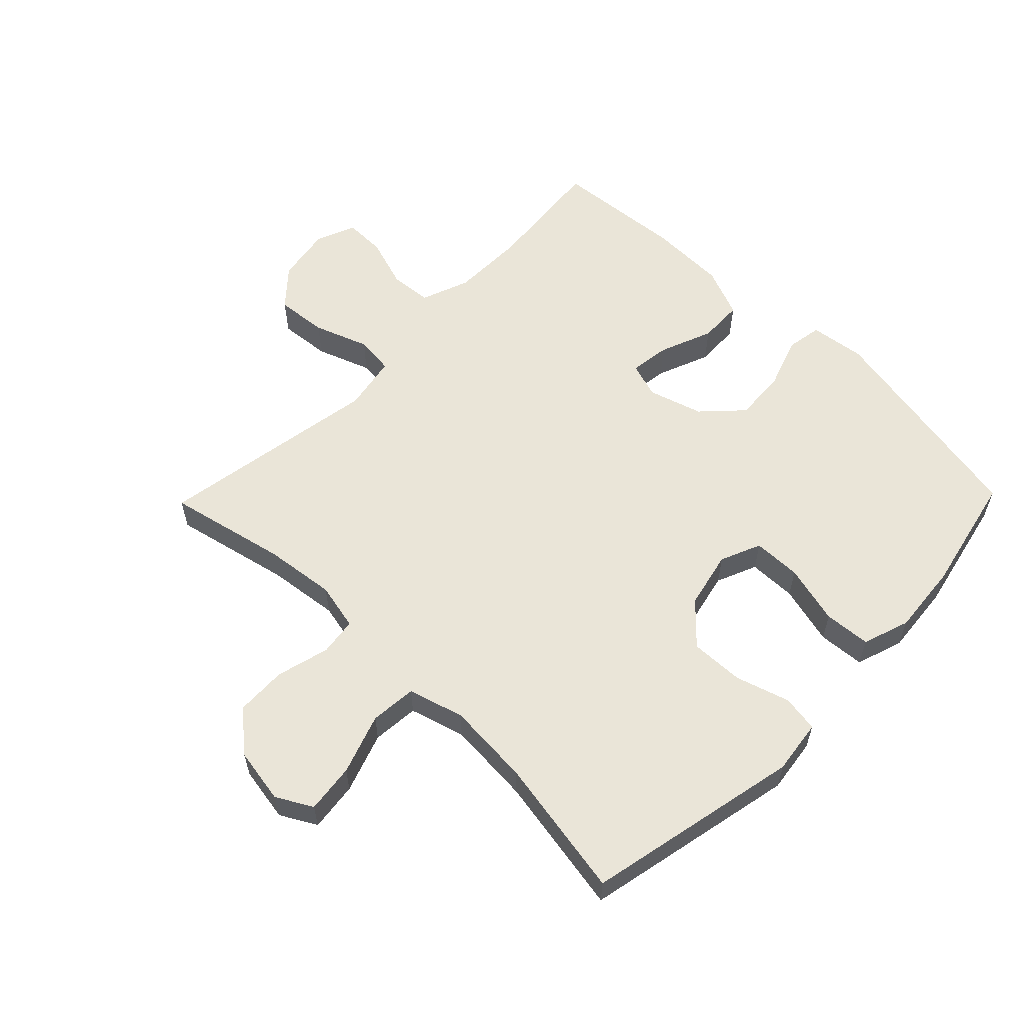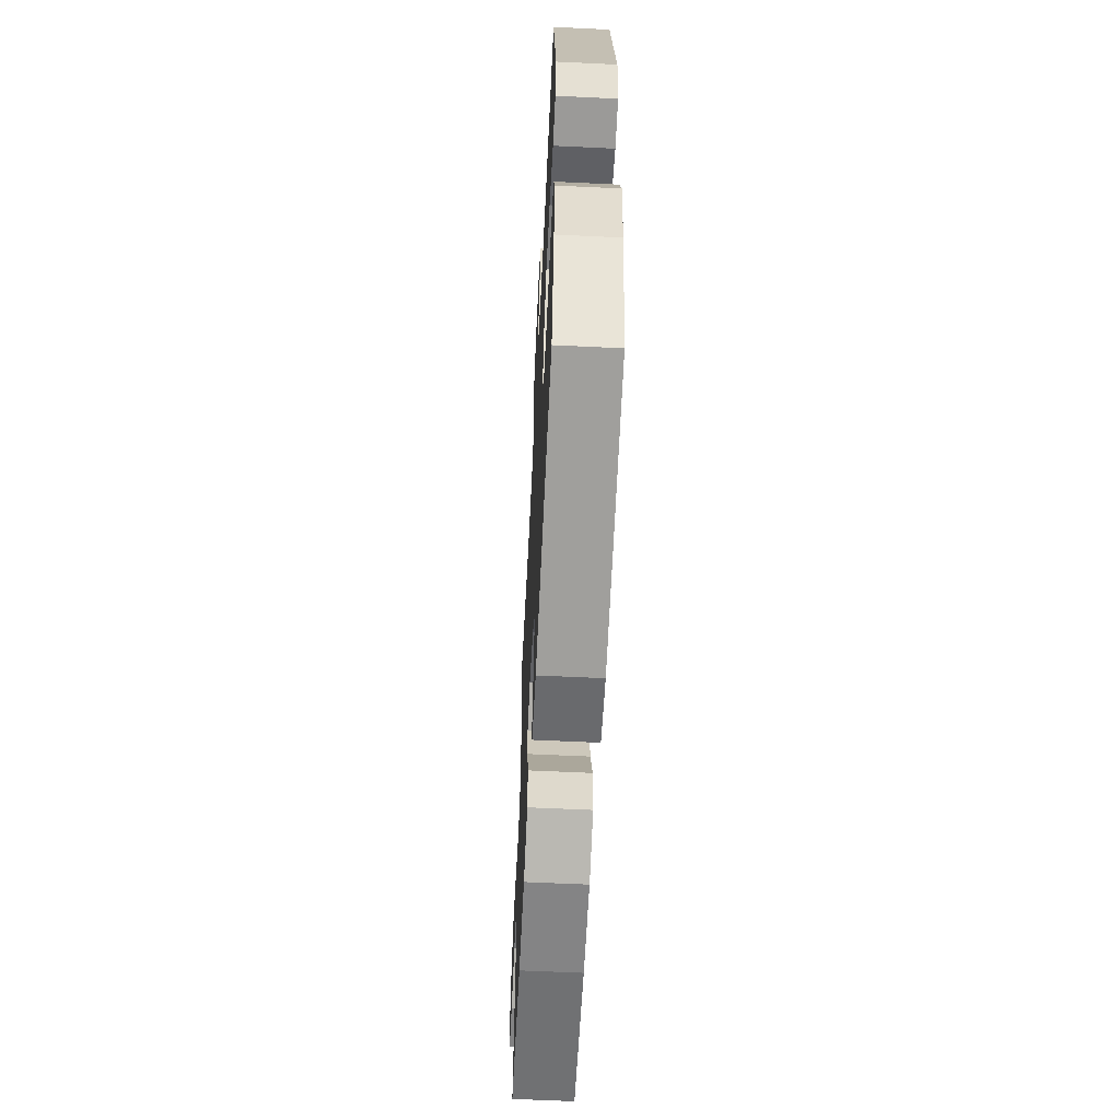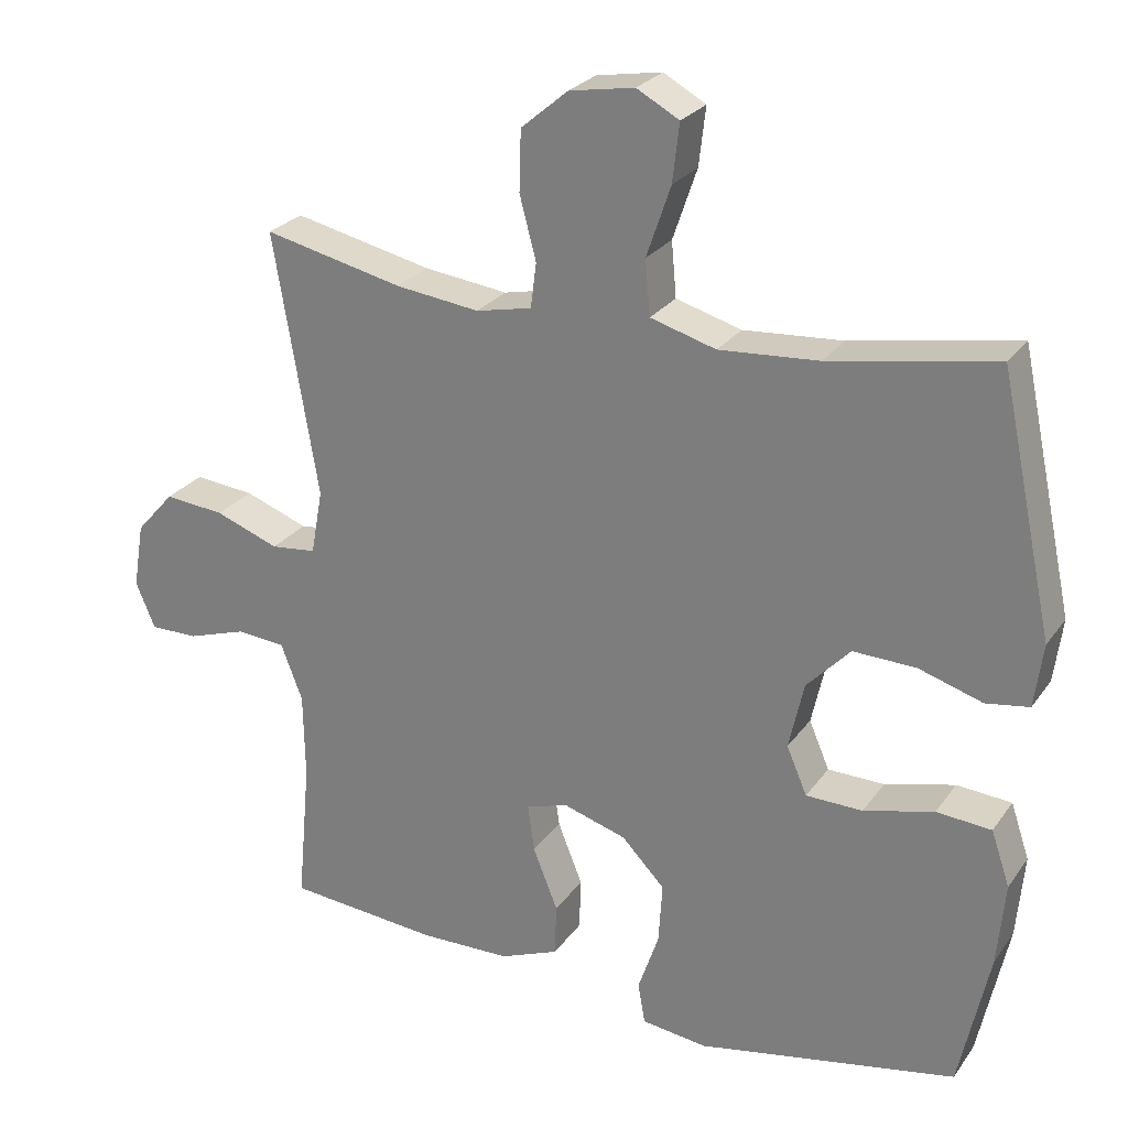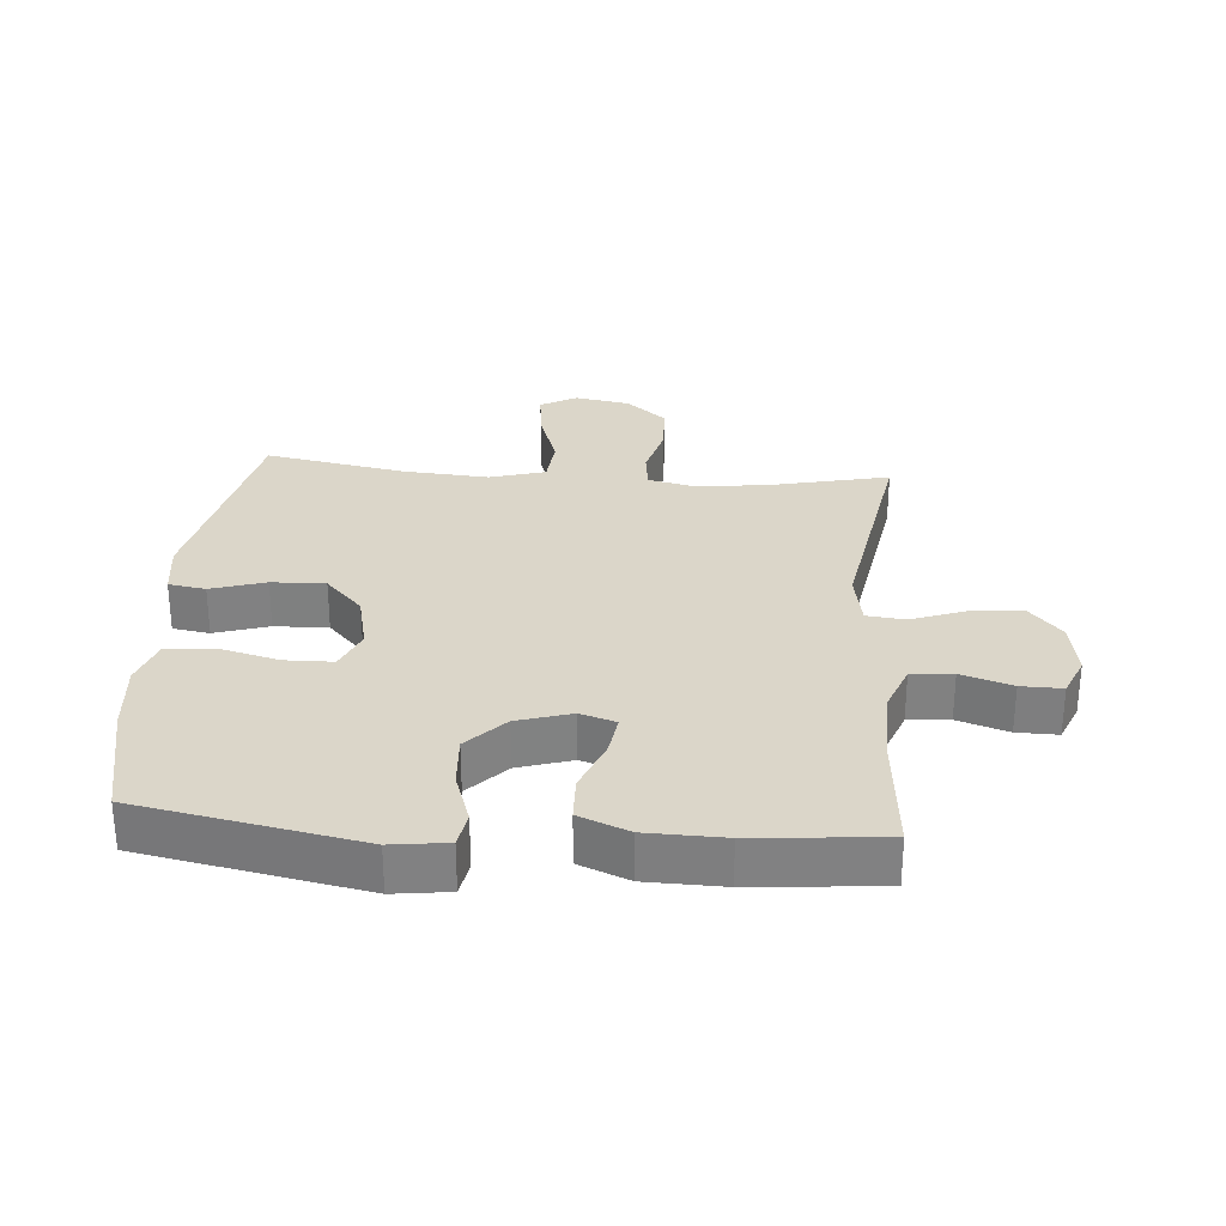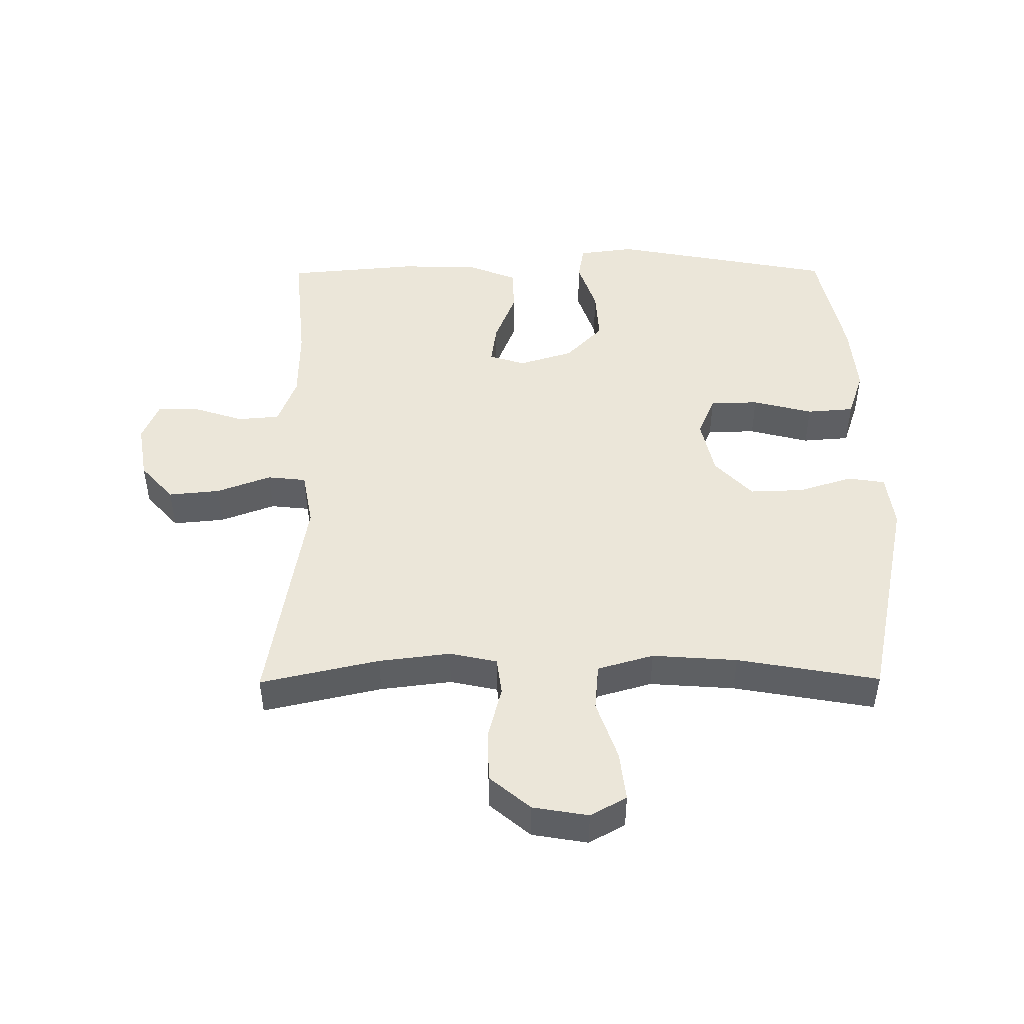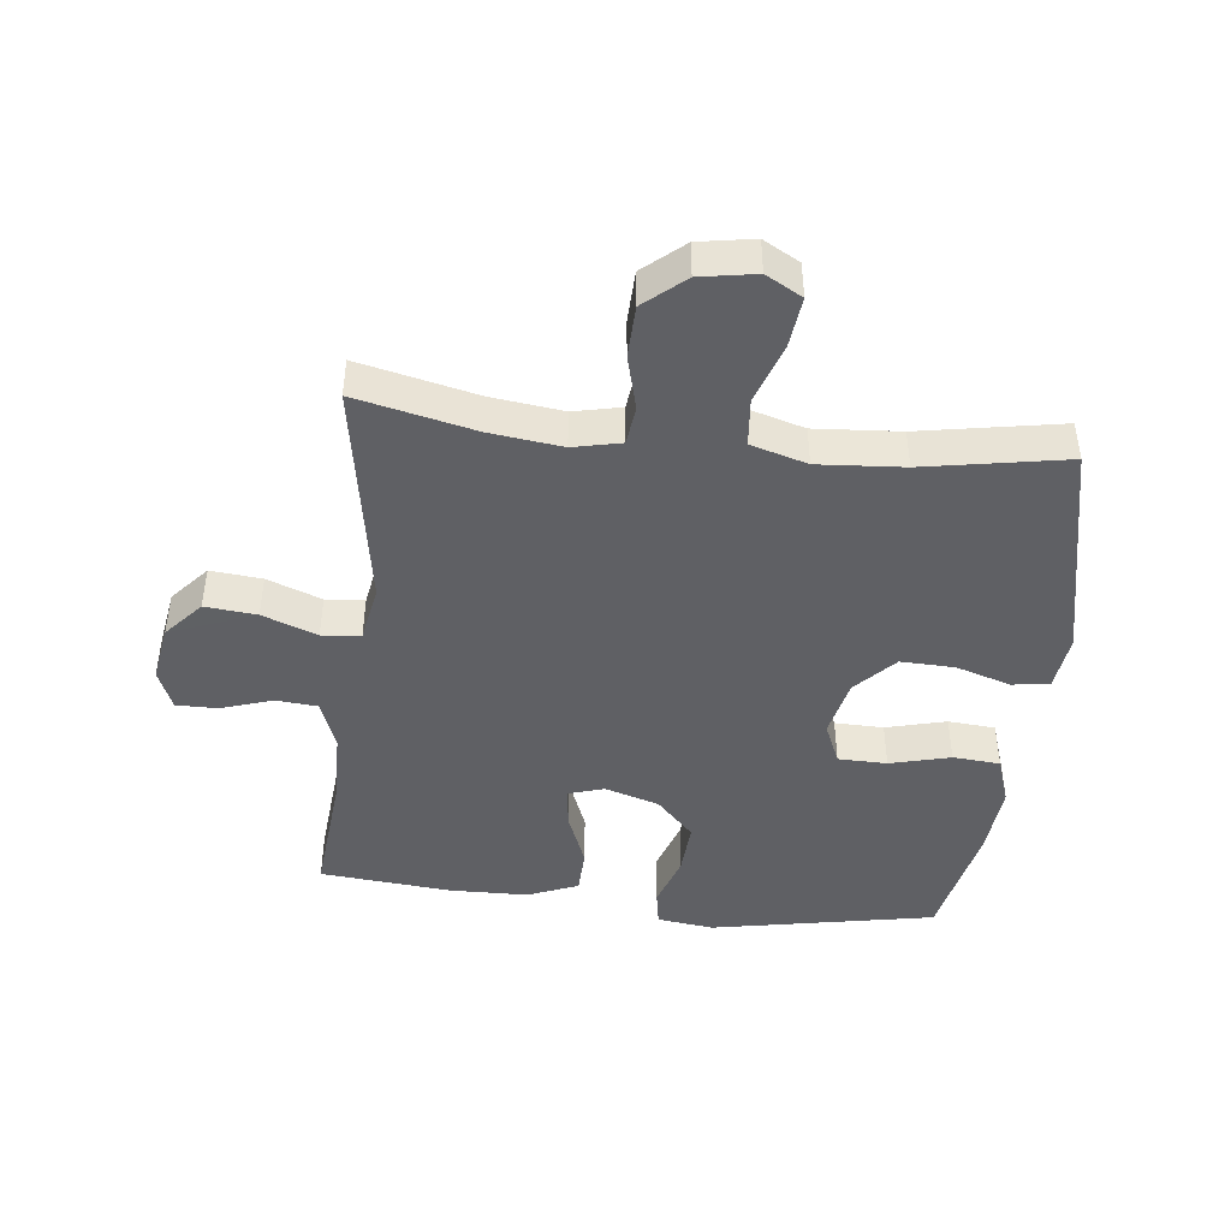
<metadata>
{"format":"obj","ext":"obj","renderer":"f3d","projection":"perspective","resolution":1024,"background":"white","views":[{"elev":59.0,"azim":44.2,"up":"+Y"},{"elev":-60.4,"azim":87.2,"up":"+Z"},{"elev":25.7,"azim":27.2,"up":"+Z"},{"elev":29.7,"azim":-175.5,"up":"+Y"},{"elev":47.5,"azim":-0.4,"up":"+Y"},{"elev":-45.3,"azim":-6.4,"up":"+Y"}]}
</metadata>
<code>
o path6454
v -0.4214 0.0375 0.1233
v -0.4377 0.0375 0.03414
v -0.4999 0.0375 0.02737
v -0.5873 0.0375 0.05964
v -0.6701 0.0375 0.06762
v -0.7231 0.0375 0.008034
v -0.7381 0.0375 -0.08209
v -0.7114 0.0375 -0.1457
v -0.645 0.0375 -0.1448
v -0.5632 0.0375 -0.1183
v -0.4963 0.0375 -0.1241
v -0.4664 0.0375 -0.2021
v -0.4645 0.0375 -0.3207
v -0.4825 0.0375 -0.5183
v -0.2729 0.0375 -0.5371
v -0.1479 0.0375 -0.5346
v -0.0672 0.0375 -0.5022
v -0.065 0.0375 -0.4306
v -0.09909 0.0375 -0.345
v -0.1081 0.0375 -0.2798
v -0.05056 0.0375 -0.2617
v 0.03644 0.0375 -0.2884
v 0.09587 0.0375 -0.35
v 0.09052 0.0375 -0.4343
v 0.06206 0.0375 -0.5177
v 0.07189 0.0375 -0.5742
v 0.162 0.0375 -0.5859
v 0.5194 0.0375 -0.5183
v 0.5609 0.0375 -0.3268
v 0.5713 0.0375 -0.2119
v 0.5457 0.0375 -0.1362
v 0.4701 0.0375 -0.1303
v 0.3736 0.0375 -0.155
v 0.2956 0.0375 -0.1535
v 0.2676 0.0375 -0.08795
v 0.2882 0.0375 0.004425
v 0.3482 0.0375 0.06749
v 0.4347 0.0375 0.06464
v 0.5222 0.0375 0.03737
v 0.5818 0.0375 0.04669
v 0.5934 0.0375 0.1344
v 0.5194 0.0375 0.4834
v 0.2916 0.0375 0.4429
v 0.1549 0.0375 0.4331
v 0.06463 0.0375 0.459
v 0.05788 0.0375 0.5345
v 0.09105 0.0375 0.6315
v 0.1004 0.0375 0.7114
v 0.04225 0.0375 0.7436
v -0.04731 0.0375 0.7282
v -0.1121 0.0375 0.6735
v -0.1146 0.0375 0.5906
v -0.09186 0.0375 0.5045
v -0.09957 0.0375 0.4432
v -0.1762 0.0375 0.4265
v -0.2913 0.0375 0.4405
v -0.4825 0.0375 0.4834
v -0.4214 -0.0375 0.1233
v -0.4377 -0.0375 0.03414
v -0.4999 -0.0375 0.02737
v -0.5873 -0.0375 0.05964
v -0.6701 -0.0375 0.06762
v -0.7231 -0.0375 0.008034
v -0.7381 -0.0375 -0.08209
v -0.7114 -0.0375 -0.1457
v -0.645 -0.0375 -0.1448
v -0.5632 -0.0375 -0.1183
v -0.4963 -0.0375 -0.1241
v -0.4664 -0.0375 -0.2021
v -0.4645 -0.0375 -0.3207
v -0.4825 -0.0375 -0.5183
v -0.2729 -0.0375 -0.5371
v -0.1479 -0.0375 -0.5346
v -0.0672 -0.0375 -0.5022
v -0.065 -0.0375 -0.4306
v -0.09909 -0.0375 -0.345
v -0.1081 -0.0375 -0.2798
v -0.05056 -0.0375 -0.2617
v 0.03644 -0.0375 -0.2884
v 0.09587 -0.0375 -0.35
v 0.09052 -0.0375 -0.4343
v 0.06206 -0.0375 -0.5177
v 0.07189 -0.0375 -0.5742
v 0.162 -0.0375 -0.5859
v 0.5194 -0.0375 -0.5183
v 0.5609 -0.0375 -0.3268
v 0.5713 -0.0375 -0.2119
v 0.5457 -0.0375 -0.1362
v 0.4701 -0.0375 -0.1303
v 0.3736 -0.0375 -0.155
v 0.2956 -0.0375 -0.1535
v 0.2676 -0.0375 -0.08795
v 0.2882 -0.0375 0.004425
v 0.3482 -0.0375 0.06749
v 0.4347 -0.0375 0.06464
v 0.5222 -0.0375 0.03737
v 0.5818 -0.0375 0.04669
v 0.5934 -0.0375 0.1344
v 0.5194 -0.0375 0.4834
v 0.2916 -0.0375 0.4429
v 0.1549 -0.0375 0.4331
v 0.06463 -0.0375 0.459
v 0.05788 -0.0375 0.5345
v 0.09105 -0.0375 0.6315
v 0.1004 -0.0375 0.7114
v 0.04225 -0.0375 0.7436
v -0.04731 -0.0375 0.7282
v -0.1121 -0.0375 0.6735
v -0.1146 -0.0375 0.5906
v -0.09186 -0.0375 0.5045
v -0.09957 -0.0375 0.4432
v -0.1762 -0.0375 0.4265
v -0.2913 -0.0375 0.4405
v -0.4825 -0.0375 0.4834
v 0.07189 0.0375 -0.5742
v 0.07189 0.0375 -0.5742
v 0.162 0.0375 -0.5859
v 0.06206 0.0375 -0.5177
v -0.2729 0.0375 -0.5371
v -0.1479 0.0375 -0.5346
v -0.0672 0.0375 -0.5022
v -0.0672 0.0375 -0.5022
v -0.4825 0.0375 -0.5183
v -0.4825 0.0375 -0.5183
v 0.5194 0.0375 -0.5183
v 0.5194 0.0375 -0.5183
v 0.09052 0.0375 -0.4343
v -0.065 0.0375 -0.4306
v 0.09587 0.0375 -0.35
v 0.5609 0.0375 -0.3268
v -0.09909 0.0375 -0.345
v -0.4645 0.0375 -0.3207
v 0.03644 0.0375 -0.2884
v -0.1081 0.0375 -0.2798
v -0.1081 0.0375 -0.2798
v 0.5713 0.0375 -0.2119
v -0.4664 0.0375 -0.2021
v -0.05056 0.0375 -0.2617
v 0.5457 0.0375 -0.1362
v 0.5457 0.0375 -0.1362
v -0.4963 0.0375 -0.1241
v -0.4963 0.0375 -0.1241
v 0.3736 0.0375 -0.155
v 0.2956 0.0375 -0.1535
v 0.2956 0.0375 -0.1535
v 0.4701 0.0375 -0.1303
v 0.2676 0.0375 -0.08795
v -0.7381 0.0375 -0.08209
v -0.7114 0.0375 -0.1457
v -0.7114 0.0375 -0.1457
v -0.645 0.0375 -0.1448
v -0.5632 0.0375 -0.1183
v 0.2882 0.0375 0.004425
v -0.7231 0.0375 0.008034
v 0.3482 0.0375 0.06749
v -0.6701 0.0375 0.06762
v -0.5873 0.0375 0.05964
v -0.4999 0.0375 0.02737
v -0.4377 0.0375 0.03414
v -0.4377 0.0375 0.03414
v -0.4214 0.0375 0.1233
v 0.4347 0.0375 0.06464
v 0.5222 0.0375 0.03737
v 0.5818 0.0375 0.04669
v 0.5818 0.0375 0.04669
v 0.5934 0.0375 0.1344
v -0.1762 0.0375 0.4265
v -0.2913 0.0375 0.4405
v -0.09957 0.0375 0.4432
v -0.09957 0.0375 0.4432
v 0.1549 0.0375 0.4331
v 0.06463 0.0375 0.459
v 0.06463 0.0375 0.459
v 0.2916 0.0375 0.4429
v -0.09186 0.0375 0.5045
v -0.4825 0.0375 0.4834
v -0.4825 0.0375 0.4834
v 0.5194 0.0375 0.4834
v 0.5194 0.0375 0.4834
v 0.05788 0.0375 0.5345
v -0.1146 0.0375 0.5906
v 0.09105 0.0375 0.6315
v -0.1121 0.0375 0.6735
v 0.1004 0.0375 0.7114
v 0.1004 0.0375 0.7114
v -0.04731 0.0375 0.7282
v 0.04225 0.0375 0.7436
v 0.07189 -0.0375 -0.5742
v 0.07189 -0.0375 -0.5742
v 0.162 -0.0375 -0.5859
v 0.06206 -0.0375 -0.5177
v -0.2729 -0.0375 -0.5371
v -0.1479 -0.0375 -0.5346
v -0.0672 -0.0375 -0.5022
v -0.0672 -0.0375 -0.5022
v -0.4825 -0.0375 -0.5183
v -0.4825 -0.0375 -0.5183
v 0.5194 -0.0375 -0.5183
v 0.5194 -0.0375 -0.5183
v 0.09052 -0.0375 -0.4343
v -0.065 -0.0375 -0.4306
v 0.09587 -0.0375 -0.35
v 0.5609 -0.0375 -0.3268
v -0.09909 -0.0375 -0.345
v -0.4645 -0.0375 -0.3207
v 0.03644 -0.0375 -0.2884
v -0.1081 -0.0375 -0.2798
v -0.1081 -0.0375 -0.2798
v 0.5713 -0.0375 -0.2119
v -0.4664 -0.0375 -0.2021
v -0.05056 -0.0375 -0.2617
v 0.5457 -0.0375 -0.1362
v 0.5457 -0.0375 -0.1362
v -0.4963 -0.0375 -0.1241
v -0.4963 -0.0375 -0.1241
v 0.3736 -0.0375 -0.155
v 0.2956 -0.0375 -0.1535
v 0.2956 -0.0375 -0.1535
v 0.4701 -0.0375 -0.1303
v 0.2676 -0.0375 -0.08795
v -0.7381 -0.0375 -0.08209
v -0.7114 -0.0375 -0.1457
v -0.7114 -0.0375 -0.1457
v -0.645 -0.0375 -0.1448
v -0.5632 -0.0375 -0.1183
v 0.2882 -0.0375 0.004425
v -0.7231 -0.0375 0.008034
v 0.3482 -0.0375 0.06749
v -0.6701 -0.0375 0.06762
v -0.5873 -0.0375 0.05964
v -0.4999 -0.0375 0.02737
v -0.4377 -0.0375 0.03414
v -0.4377 -0.0375 0.03414
v -0.4214 -0.0375 0.1233
v 0.4347 -0.0375 0.06464
v 0.5222 -0.0375 0.03737
v 0.5818 -0.0375 0.04669
v 0.5818 -0.0375 0.04669
v 0.5934 -0.0375 0.1344
v -0.1762 -0.0375 0.4265
v -0.2913 -0.0375 0.4405
v -0.09957 -0.0375 0.4432
v -0.09957 -0.0375 0.4432
v 0.1549 -0.0375 0.4331
v 0.06463 -0.0375 0.459
v 0.06463 -0.0375 0.459
v 0.2916 -0.0375 0.4429
v -0.09186 -0.0375 0.5045
v -0.4825 -0.0375 0.4834
v -0.4825 -0.0375 0.4834
v 0.5194 -0.0375 0.4834
v 0.5194 -0.0375 0.4834
v 0.05788 -0.0375 0.5345
v -0.1146 -0.0375 0.5906
v 0.09105 -0.0375 0.6315
v -0.1121 -0.0375 0.6735
v 0.1004 -0.0375 0.7114
v 0.1004 -0.0375 0.7114
v -0.04731 -0.0375 0.7282
v 0.04225 -0.0375 0.7436
f 200 191 190
f 203 216 198
f 220 206 217
f 234 240 241
f 232 214 210
f 239 247 235
f 198 217 202
f 211 232 207
f 207 232 210
f 235 247 228
f 202 200 198
f 201 193 194
f 226 211 220
f 234 241 249
f 242 240 211
f 192 205 196
f 242 245 248
f 209 216 203
f 220 211 206
f 225 227 224
f 216 217 198
f 247 239 251
f 224 221 222
f 211 234 232
f 248 253 254
f 216 209 219
f 211 240 234
f 259 255 260
f 253 248 245
f 245 242 226
f 228 244 226
f 259 254 255
f 207 210 205
f 254 259 256
f 190 191 188
f 227 230 229
f 230 225 231
f 226 242 211
f 255 254 253
f 219 209 212
f 198 200 190
f 244 228 247
f 227 221 224
f 214 231 225
f 217 206 202
f 227 225 230
f 192 204 205
f 232 231 214
f 237 239 236
f 244 245 226
f 193 204 192
f 257 260 255
f 236 239 235
f 204 207 205
f 204 193 201
f 116 27 84 189
f 25 26 83 82
f 15 16 73 72
f 16 122 195 73
f 124 15 72 197
f 27 126 199 84
f 24 25 82 81
f 17 18 75 74
f 23 24 81 80
f 28 29 86 85
f 18 19 76 75
f 13 14 71 70
f 22 23 80 79
f 19 135 208 76
f 29 30 87 86
f 12 13 70 69
f 21 22 79 78
f 20 21 78 77
f 30 140 213 87
f 142 12 69 215
f 33 145 218 90
f 32 33 90 89
f 31 32 89 88
f 34 35 92 91
f 7 150 223 64
f 8 9 66 65
f 9 10 67 66
f 10 11 68 67
f 35 36 93 92
f 6 7 64 63
f 36 37 94 93
f 5 6 63 62
f 4 5 62 61
f 3 4 61 60
f 160 3 60 233
f 1 2 59 58
f 38 39 96 95
f 39 165 238 96
f 40 41 98 97
f 37 38 95 94
f 55 56 113 112
f 170 55 112 243
f 44 173 246 101
f 43 44 101 100
f 53 54 111 110
f 177 1 58 250
f 56 57 114 113
f 179 43 100 252
f 41 42 99 98
f 45 46 103 102
f 52 53 110 109
f 46 47 104 103
f 51 52 109 108
f 47 185 258 104
f 50 51 108 107
f 49 50 107 106
f 48 49 106 105
f 127 117 118
f 130 125 143
f 147 144 133
f 161 168 167
f 159 137 141
f 166 162 174
f 125 129 144
f 138 134 159
f 134 137 159
f 162 155 174
f 129 125 127
f 128 121 120
f 153 147 138
f 161 176 168
f 169 138 167
f 119 123 132
f 169 175 172
f 136 130 143
f 147 133 138
f 152 151 154
f 143 125 144
f 174 178 166
f 151 149 148
f 138 159 161
f 175 181 180
f 143 146 136
f 138 161 167
f 186 187 182
f 180 172 175
f 172 153 169
f 155 153 171
f 186 182 181
f 134 132 137
f 181 183 186
f 117 115 118
f 154 156 157
f 157 158 152
f 153 138 169
f 182 180 181
f 146 139 136
f 125 117 127
f 171 174 155
f 154 151 148
f 141 152 158
f 144 129 133
f 154 157 152
f 119 132 131
f 159 141 158
f 164 163 166
f 171 153 172
f 120 119 131
f 184 182 187
f 163 162 166
f 131 132 134
f 131 128 120

</code>
